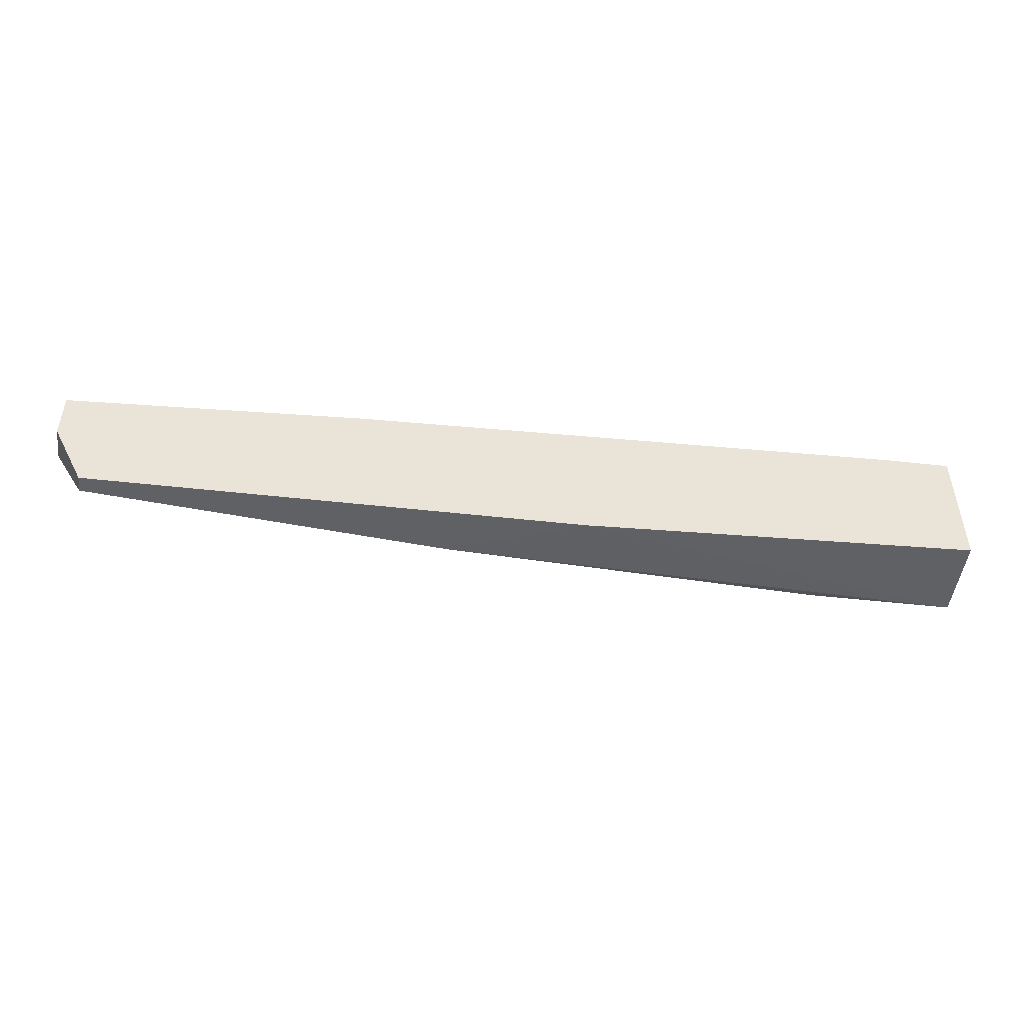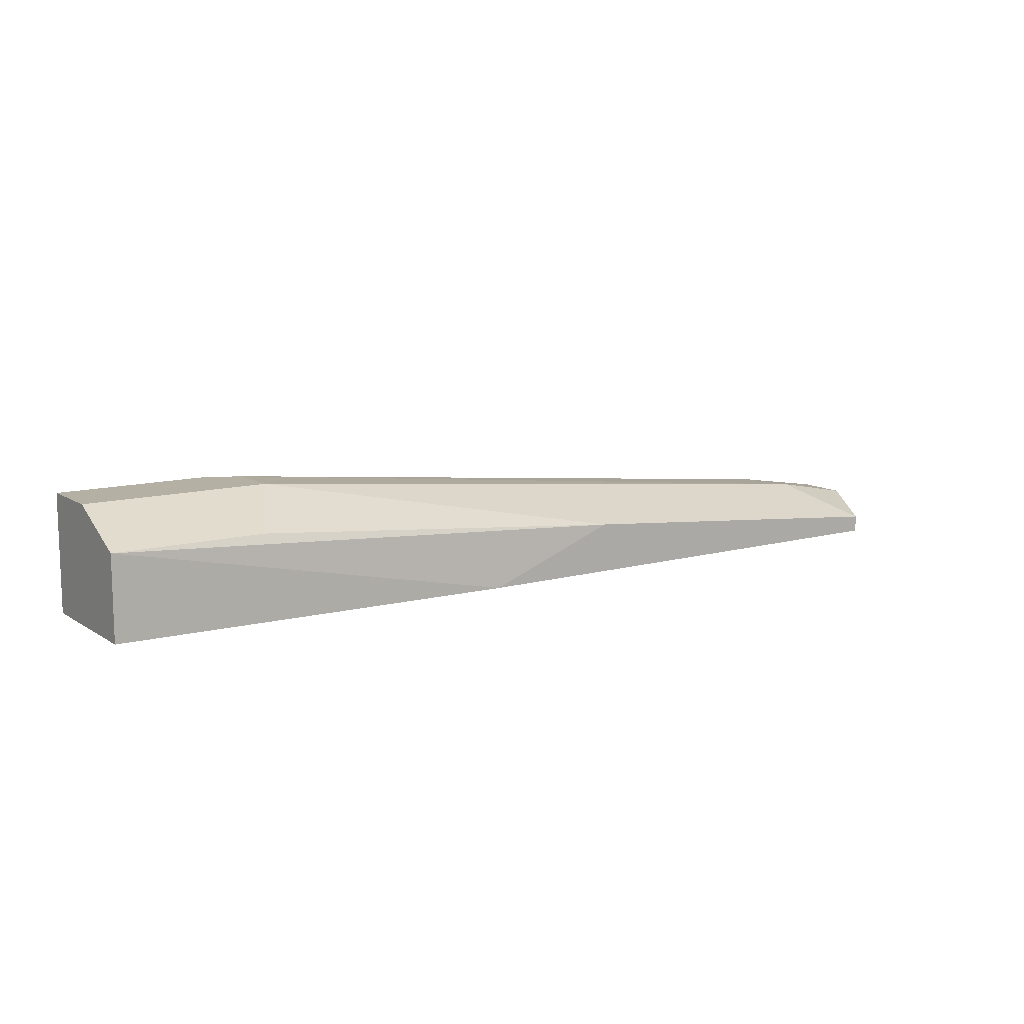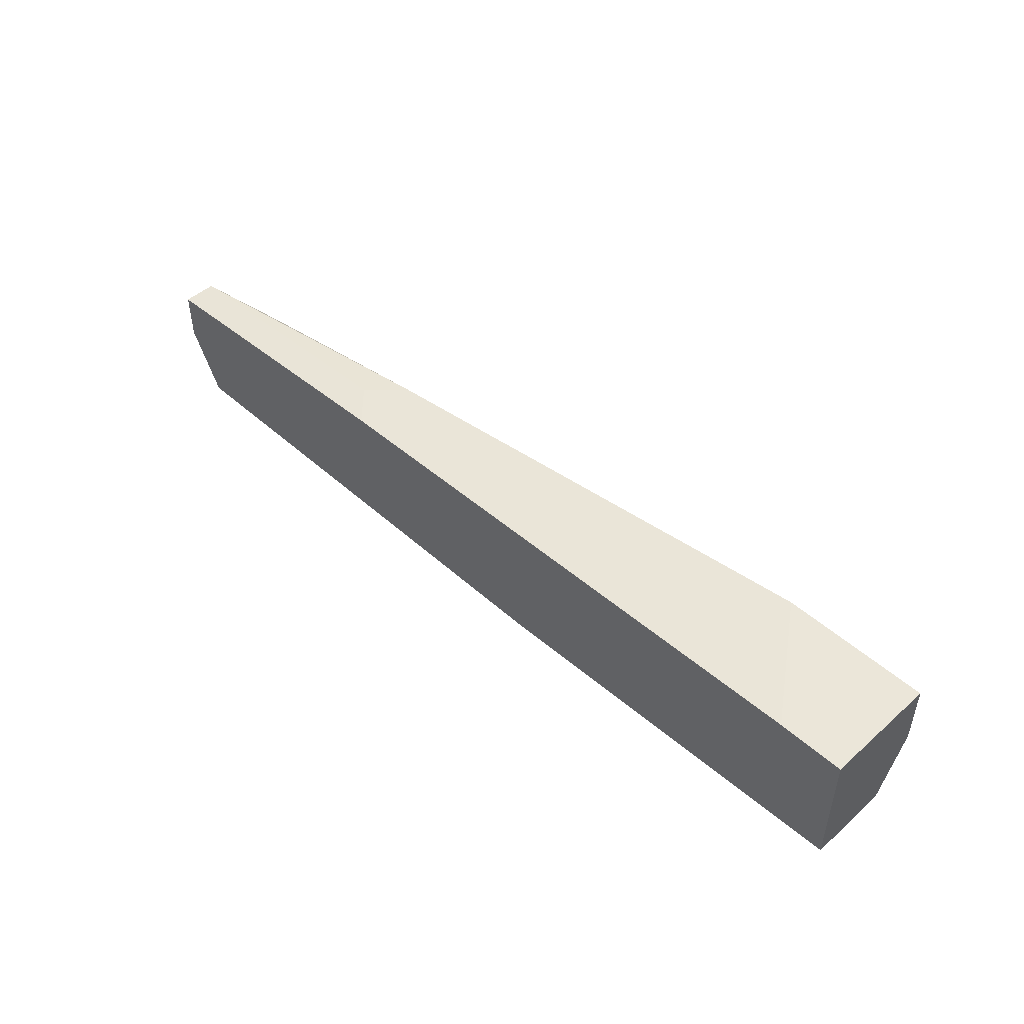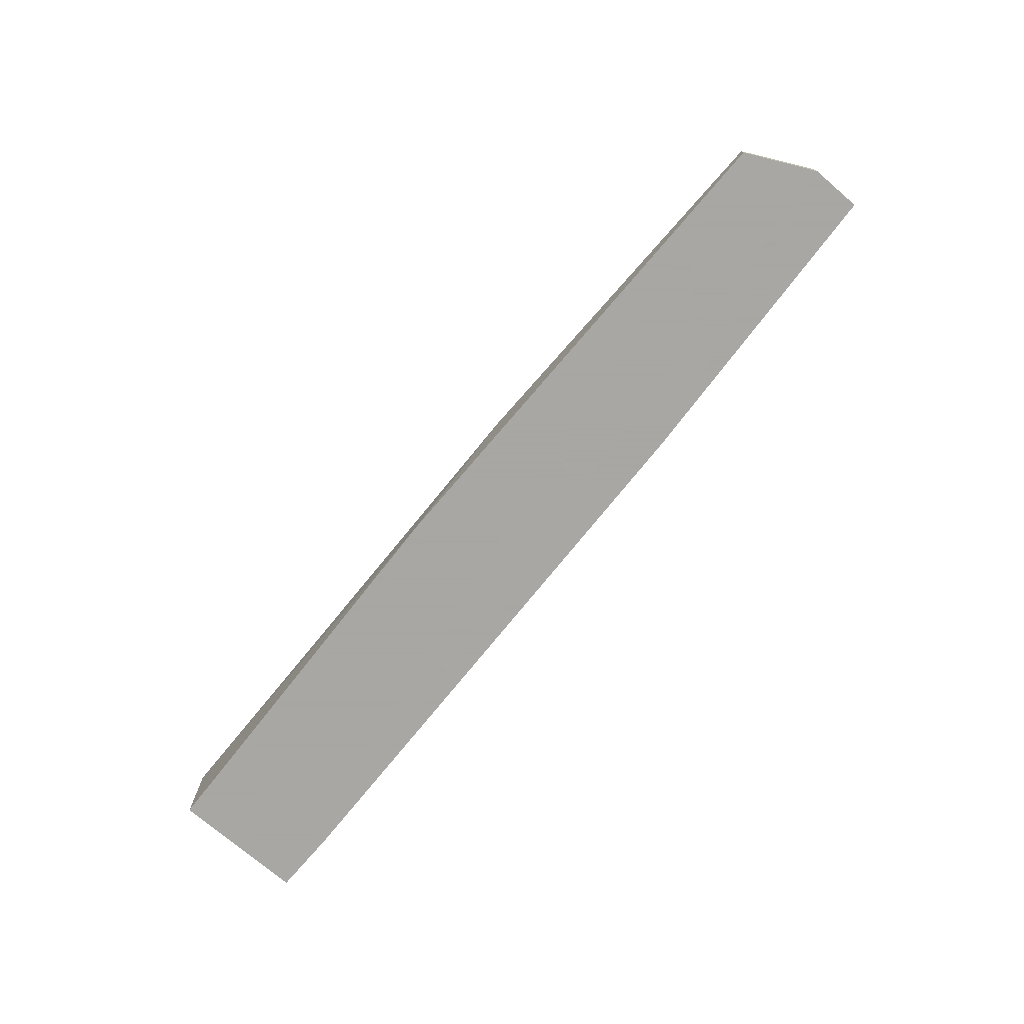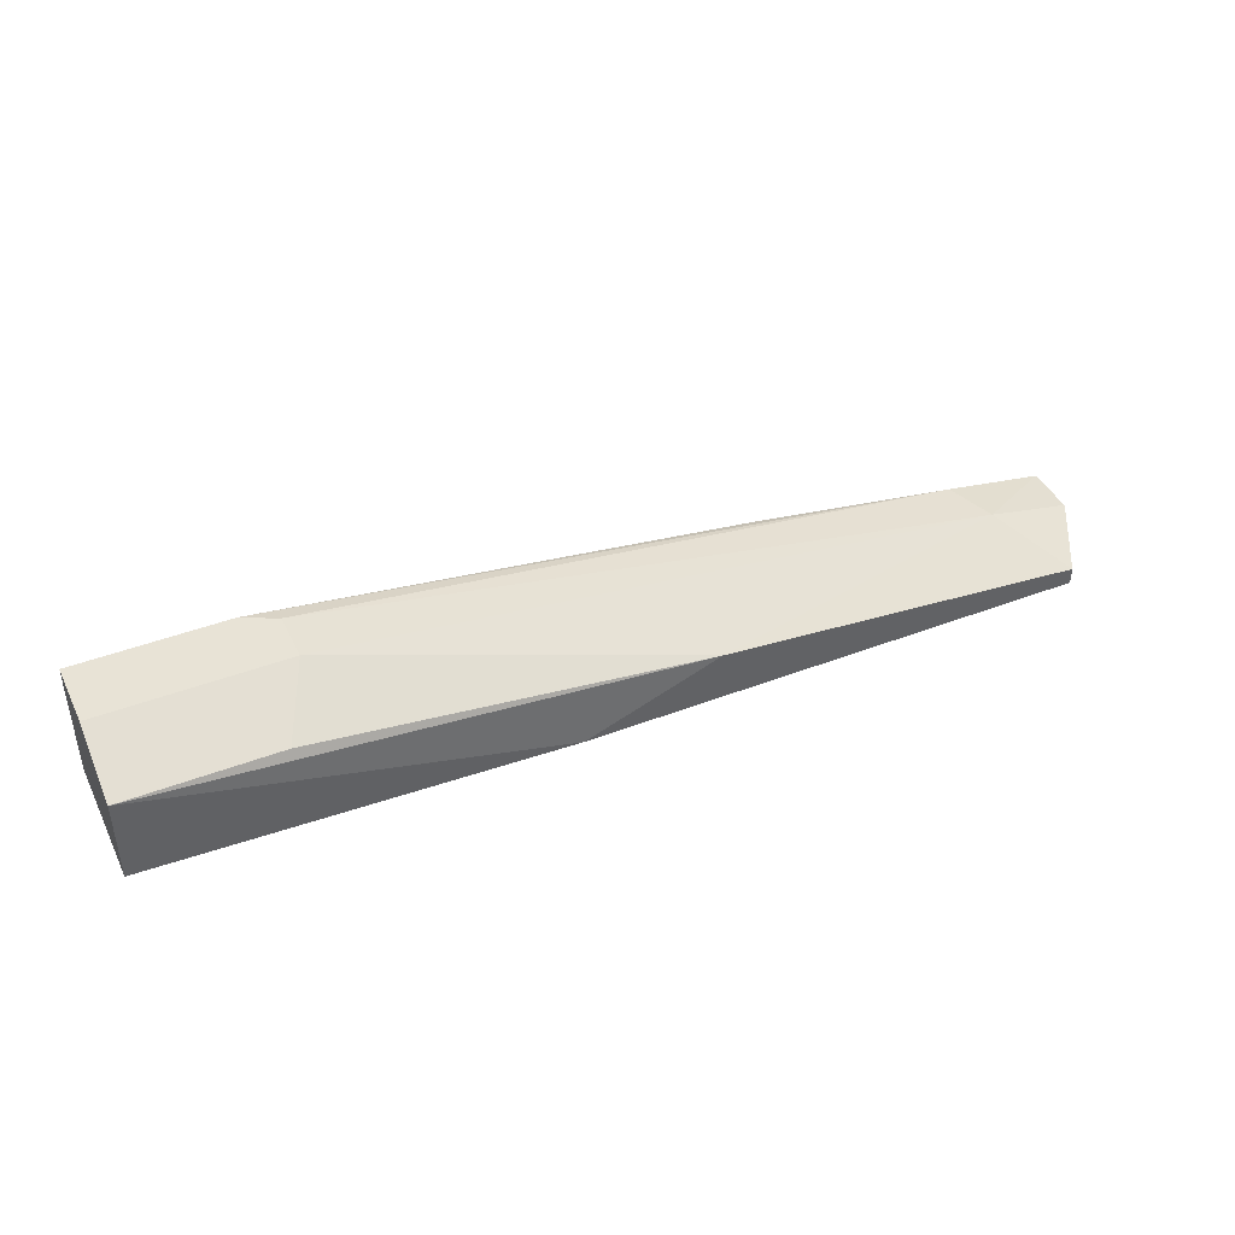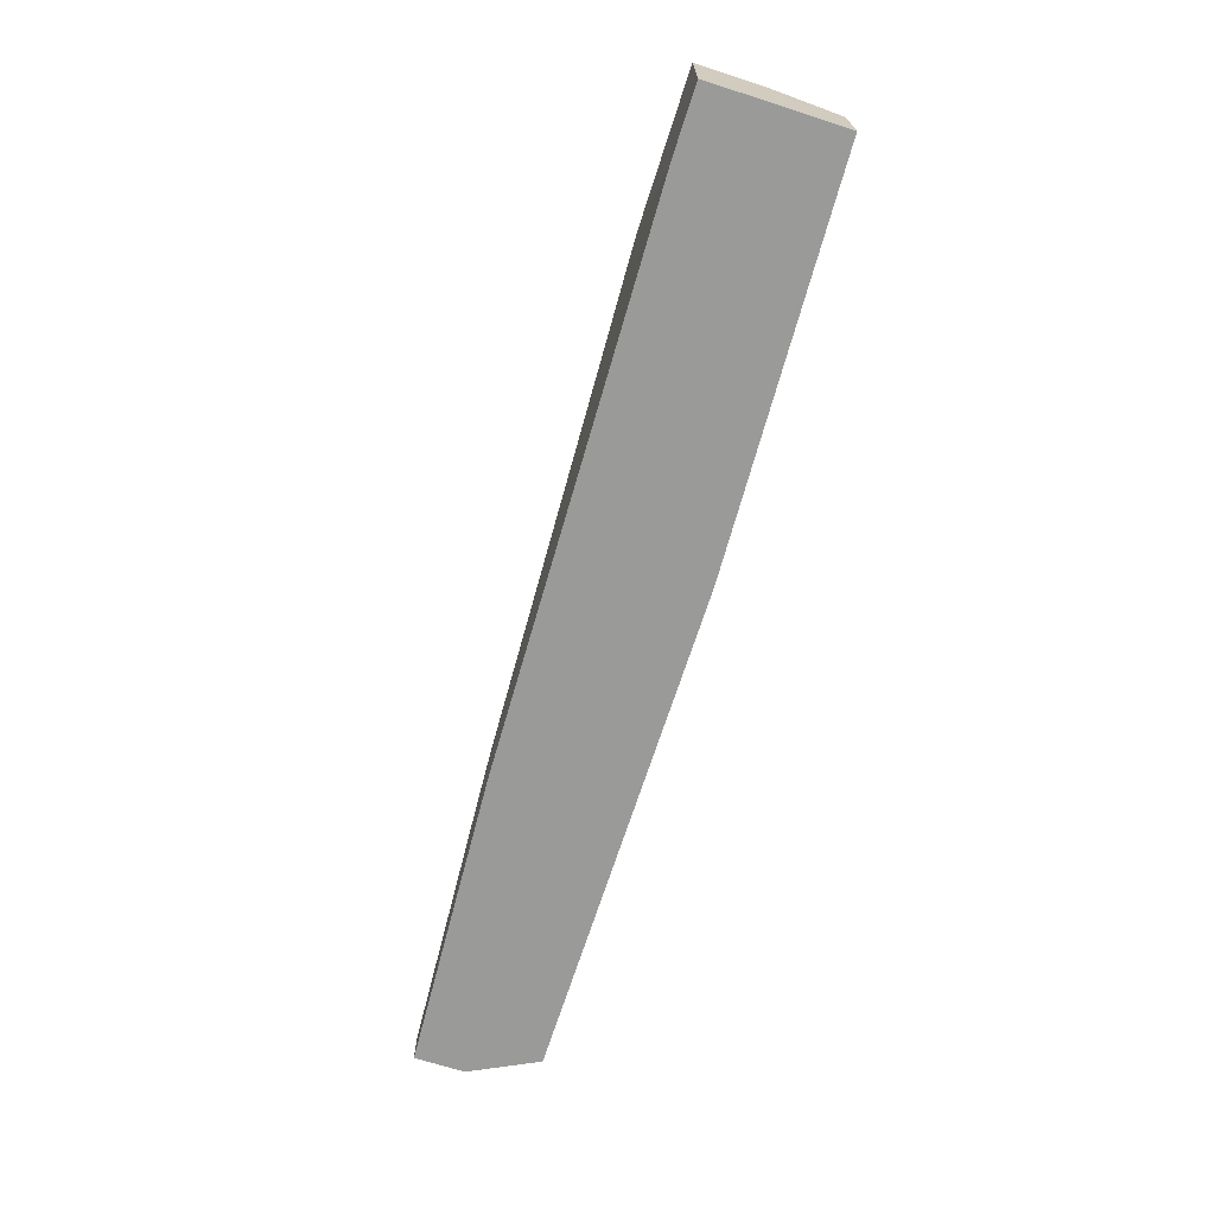
<metadata>
{"format":"obj","ext":"obj","renderer":"f3d","projection":"perspective","resolution":1024,"background":"white","views":[{"elev":-48.1,"azim":-7.2,"up":"+Z"},{"elev":11.4,"azim":146.0,"up":"+Y"},{"elev":47.8,"azim":45.2,"up":"+Z"},{"elev":-74.4,"azim":-130.5,"up":"+Y"},{"elev":41.8,"azim":155.1,"up":"+Y"},{"elev":-69.2,"azim":72.2,"up":"+Y"}]}
</metadata>
<code>
v -0.002657 0.001054 0.006953
v -0.002657 0.001054 0.01111
v -0.002657 0.003827 0.006953
v -0.002657 0.003827 0.01111
v 0.05972 0.01076 0.01249
v 0.05972 0.01076 0.008335
v 0.004281 0.005215 0.006953
v 0.005664 0.005215 0.01111
v 0.07497 0.007985 0.002795
v 0.07497 0.01076 0.01388
v 0.07497 0.01076 0.008335
v 0.07497 0.001054 0.01388
v 0.07497 0.001054 0.002795
v 0.01952 0.003827 0.01249
v 0.06942 0.001054 0.01388
v 0.000117 0.002441 0.001406
v 0.000117 0.001054 0.001406
v 0.06249 0.007985 0.002795
v 0.06249 0.01076 0.01388
v 0.0223 0.006598 0.01249
v 0.0223 0.001054 0.01249
v 0.04169 0.001054 0.001406
v 0.03062 0.005215 0.001406
f 15 19 14
f 1 17 12
f 12 17 13
f 9 12 13
f 19 12 10
f 12 9 10
f 6 19 10
f 17 1 16
f 1 12 21
f 16 7 23
f 17 16 23
f 7 6 23
f 13 17 22
f 9 13 22
f 17 23 22
f 23 9 22
f 4 1 2
f 1 21 2
f 9 6 11
f 10 9 11
f 6 10 11
f 6 9 18
f 9 23 18
f 23 6 18
f 7 4 8
f 20 19 8
f 4 20 8
f 19 6 5
f 6 7 5
f 8 19 5
f 7 8 5
f 1 4 3
f 16 1 3
f 4 7 3
f 7 16 3
f 12 19 15
f 21 12 15
f 21 15 14
f 4 2 14
f 2 21 14
f 19 20 14
f 20 4 14

</code>
